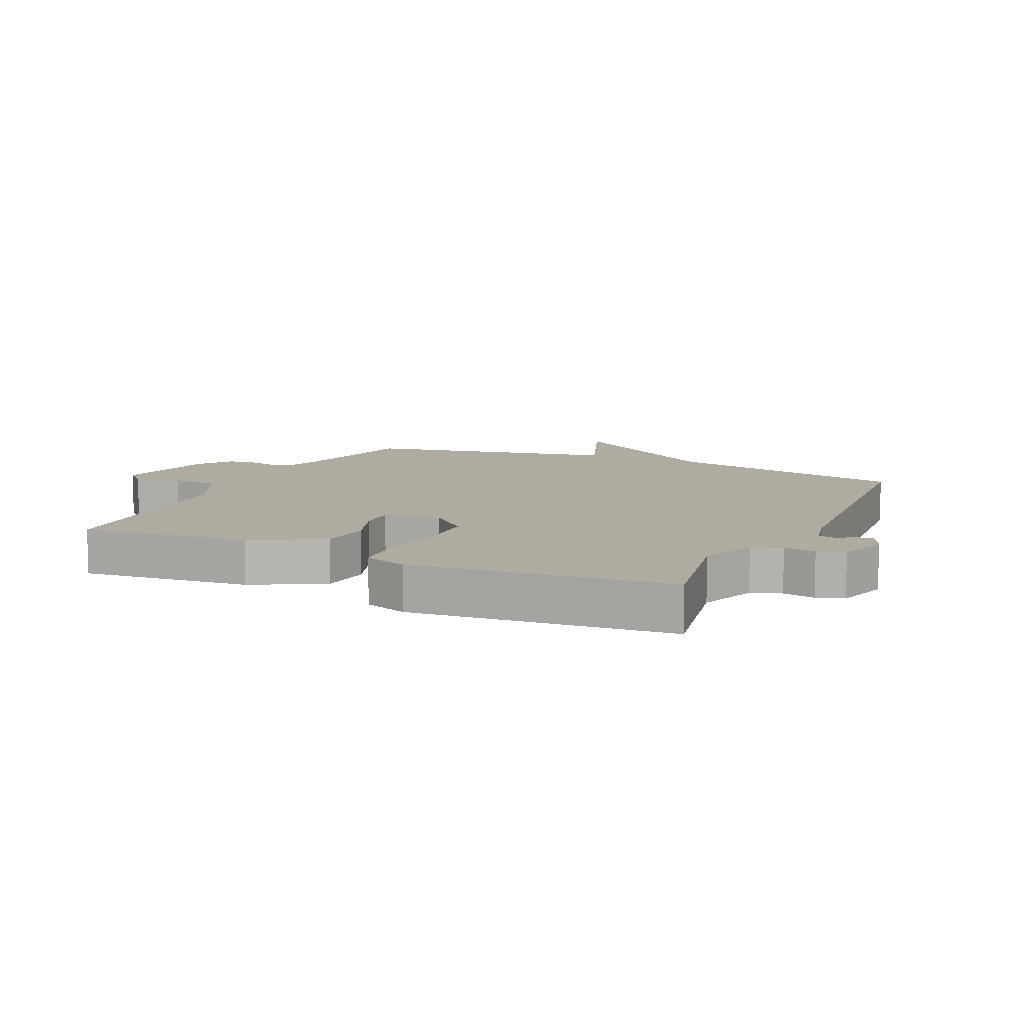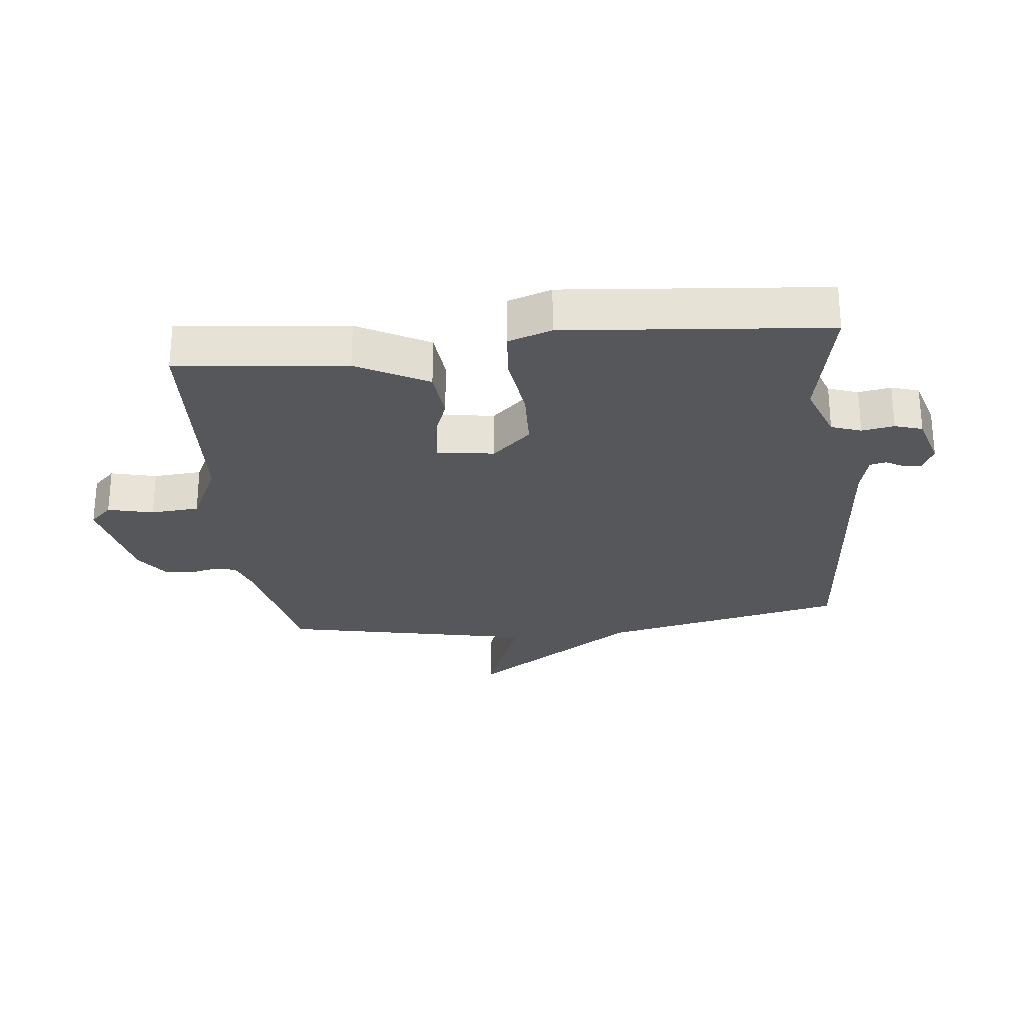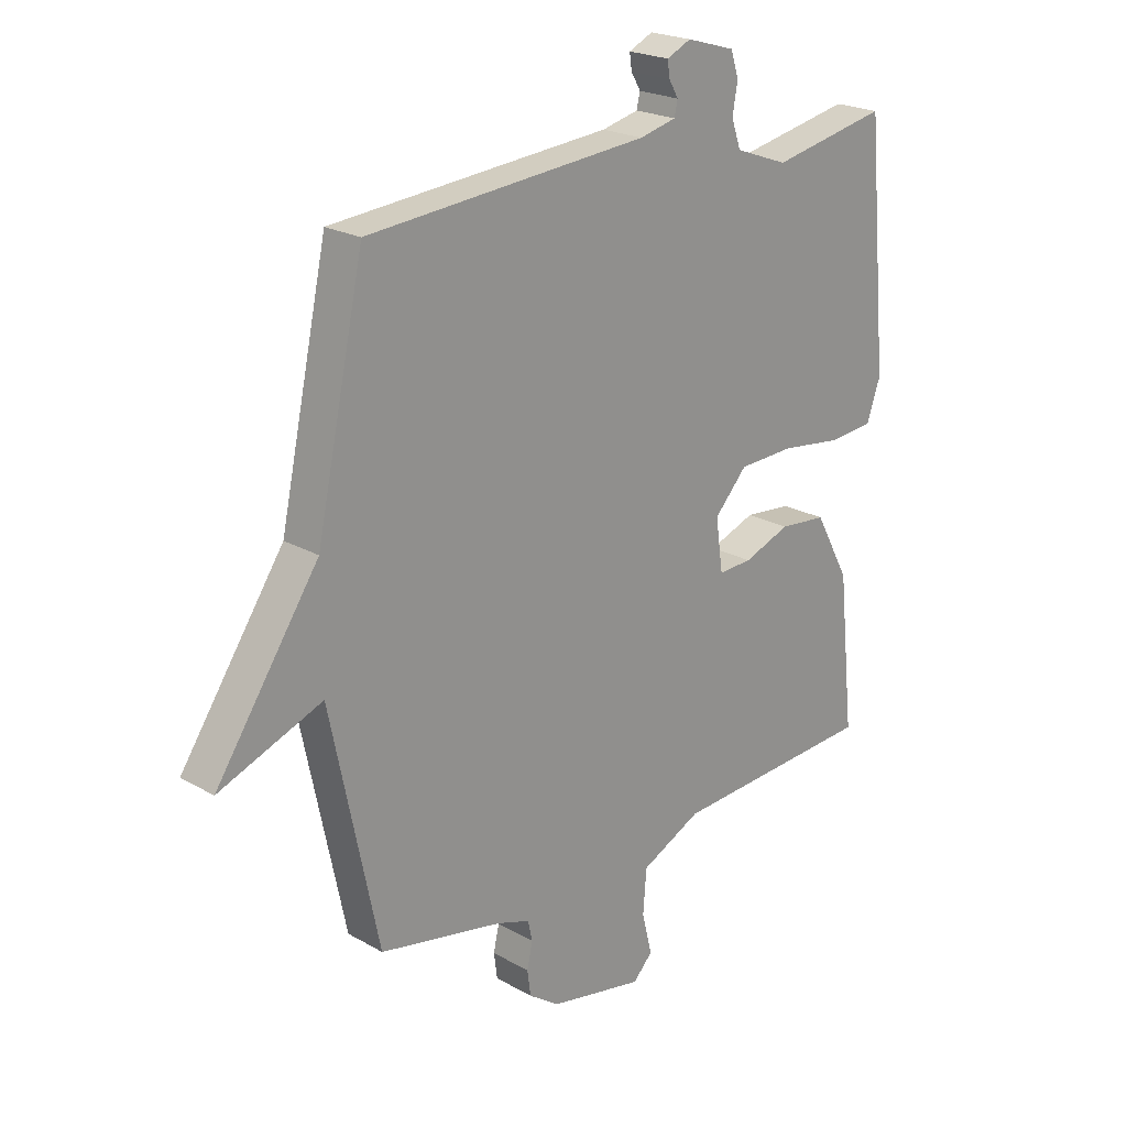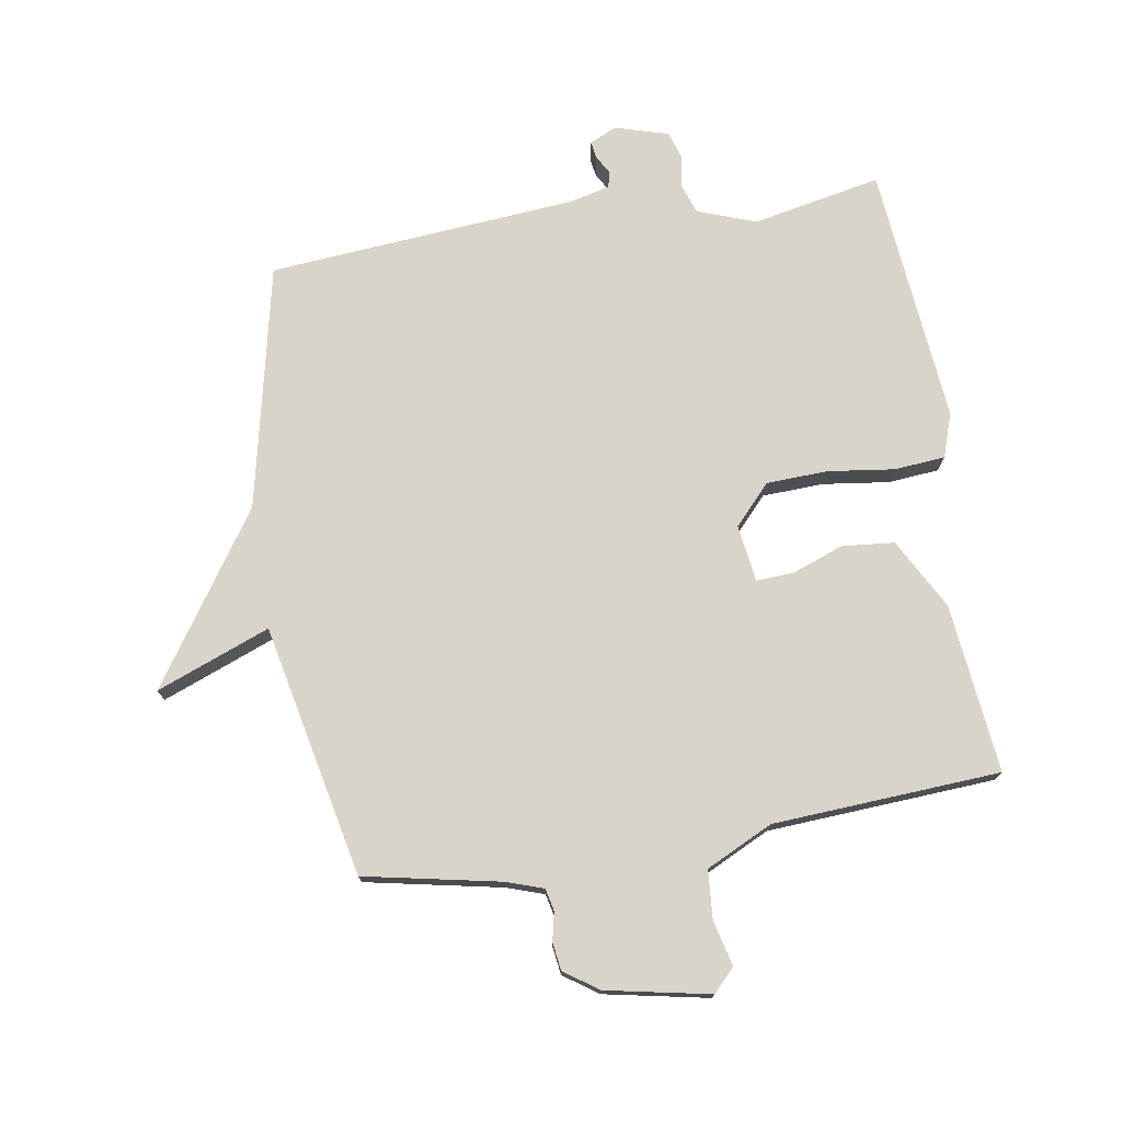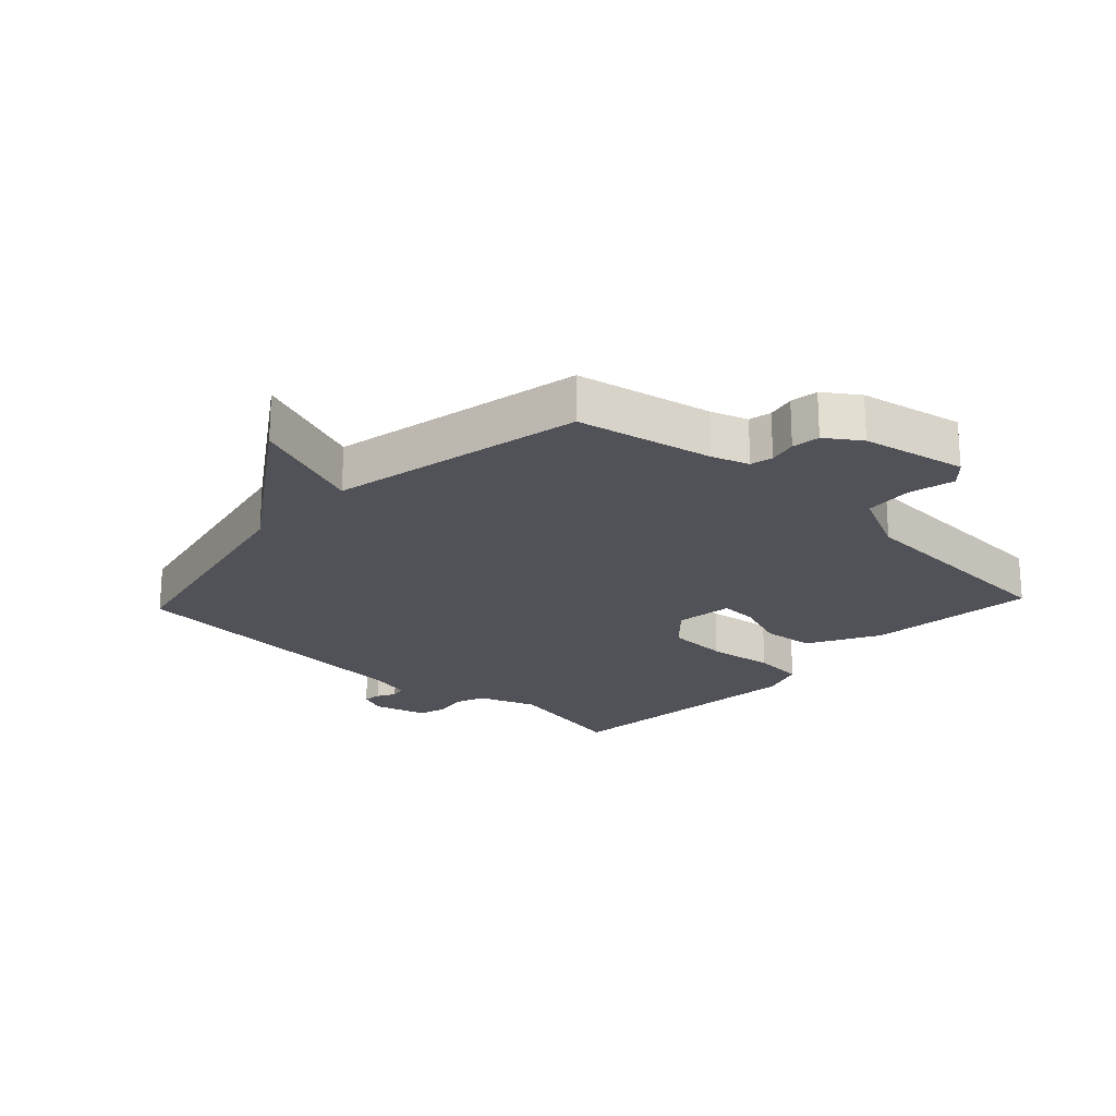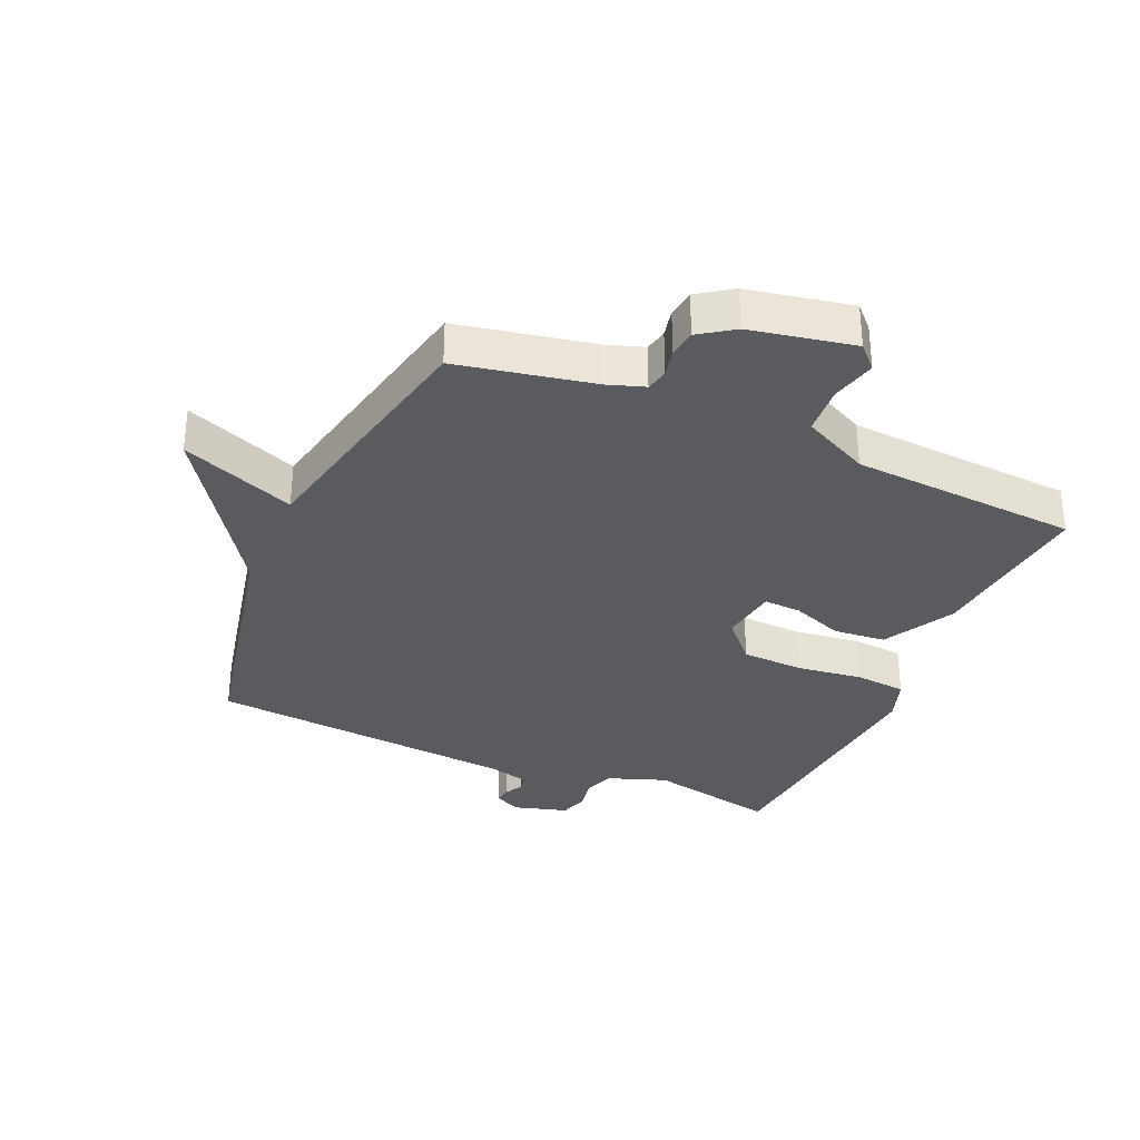
<metadata>
{"format":"obj","ext":"obj","renderer":"f3d","projection":"perspective","resolution":1024,"background":"white","views":[{"elev":9.8,"azim":-64.9,"up":"+Y"},{"elev":-26.5,"azim":-83.7,"up":"+Y"},{"elev":22.0,"azim":134.8,"up":"+Z"},{"elev":74.9,"azim":170.8,"up":"+Y"},{"elev":-21.6,"azim":137.0,"up":"+Y"},{"elev":-33.2,"azim":156.3,"up":"+Y"}]}
</metadata>
<code>
v 0.5 0.07 0.5
v 0.585 0.07 0.106
v 0.768 0.07 -0.165
v 0.585 0.07 -0.094
v 0.5 0.07 -0.5
v 0.281 0.07 -0.544
v 0.222 0.07 -0.564
v 0.214 0.07 -0.6
v 0.224 0.07 -0.645
v 0.218 0.07 -0.69
v 0.163 0.07 -0.728
v -0.004 0.07 -0.761
v -0.039 0.07 -0.725
v -0.021 0.07 -0.652
v -0.027 0.07 -0.574
v -0.134 0.07 -0.522
v -0.5 0.07 -0.5
v -0.471 0.07 -0.228
v -0.409 0.07 -0.114
v -0.325 0.07 -0.106
v -0.242 0.07 -0.137
v -0.182 0.07 -0.14
v -0.169 0.07 -0.048
v -0.227 0.07 0.015
v -0.326 0.07 0.019
v -0.433 0.07 0.005
v -0.515 0.07 0.012
v -0.539 0.07 0.082
v -0.5 0.07 0.5
v -0.293 0.07 0.458
v -0.199 0.07 0.492
v -0.182 0.07 0.54
v -0.191 0.07 0.592
v -0.177 0.07 0.636
v -0.091 0.07 0.661
v -0.048 0.07 0.641
v -0.052 0.07 0.613
v -0.069 0.07 0.584
v -0.063 0.07 0.558
v 0.002 0.07 0.542
v 0.5 0 0.5
v 0.585 0 0.106
v 0.768 0 -0.165
v 0.585 0 -0.094
v 0.5 0 -0.5
v 0.281 0 -0.544
v 0.222 0 -0.564
v 0.214 0 -0.6
v 0.224 0 -0.645
v 0.218 0 -0.69
v 0.163 0 -0.728
v -0.004 0 -0.761
v -0.039 0 -0.725
v -0.021 0 -0.652
v -0.027 0 -0.574
v -0.134 0 -0.522
v -0.5 0 -0.5
v -0.471 0 -0.228
v -0.409 0 -0.114
v -0.325 0 -0.106
v -0.242 0 -0.137
v -0.182 0 -0.14
v -0.169 0 -0.048
v -0.227 0 0.015
v -0.326 0 0.019
v -0.433 0 0.005
v -0.515 0 0.012
v -0.539 0 0.082
v -0.5 0 0.5
v -0.293 0 0.458
v -0.199 0 0.492
v -0.182 0 0.54
v -0.191 0 0.592
v -0.177 0 0.636
v -0.091 0 0.661
v -0.048 0 0.641
v -0.052 0 0.613
v -0.069 0 0.584
v -0.063 0 0.558
v 0.002 0 0.542
f 36 37 38
f 35 36 38
f 34 35 38
f 33 34 38
f 32 33 38
f 31 32 38 39
f 28 29 30
f 27 28 30
f 26 27 30
f 25 26 30
f 24 25 30 31
f 31 39 40
f 24 31 40
f 23 24 40
f 19 20 21
f 18 19 21
f 17 18 21
f 16 17 21
f 15 16 21 22
f 12 13 14
f 11 12 14
f 10 11 14
f 9 10 14
f 8 9 14
f 7 8 14 15
f 40 1 2
f 23 40 2
f 22 23 2
f 15 22 2
f 7 15 2
f 6 7 2
f 4 5 6 2
f 2 3 4
f 78 77 76
f 78 76 75
f 78 75 74
f 78 74 73
f 78 73 72
f 79 78 72 71
f 70 69 68
f 70 68 67
f 70 67 66
f 70 66 65
f 71 70 65 64
f 80 79 71
f 80 71 64
f 80 64 63
f 61 60 59
f 61 59 58
f 61 58 57
f 61 57 56
f 62 61 56 55
f 54 53 52
f 54 52 51
f 54 51 50
f 54 50 49
f 54 49 48
f 55 54 48 47
f 42 41 80
f 42 80 63
f 42 63 62
f 42 62 55
f 42 55 47
f 42 47 46
f 42 46 45 44
f 44 43 42
f 1 41 42 2
f 2 42 43 3
f 3 43 44 4
f 4 44 45 5
f 5 45 46 6
f 6 46 47 7
f 7 47 48 8
f 8 48 49 9
f 9 49 50 10
f 10 50 51 11
f 11 51 52 12
f 12 52 53 13
f 13 53 54 14
f 14 54 55 15
f 15 55 56 16
f 16 56 57 17
f 17 57 58 18
f 18 58 59 19
f 19 59 60 20
f 20 60 61 21
f 21 61 62 22
f 22 62 63 23
f 23 63 64 24
f 24 64 65 25
f 25 65 66 26
f 26 66 67 27
f 27 67 68 28
f 28 68 69 29
f 29 69 70 30
f 30 70 71 31
f 31 71 72 32
f 32 72 73 33
f 33 73 74 34
f 34 74 75 35
f 35 75 76 36
f 36 76 77 37
f 37 77 78 38
f 38 78 79 39
f 39 79 80 40
f 40 80 41 1

</code>
